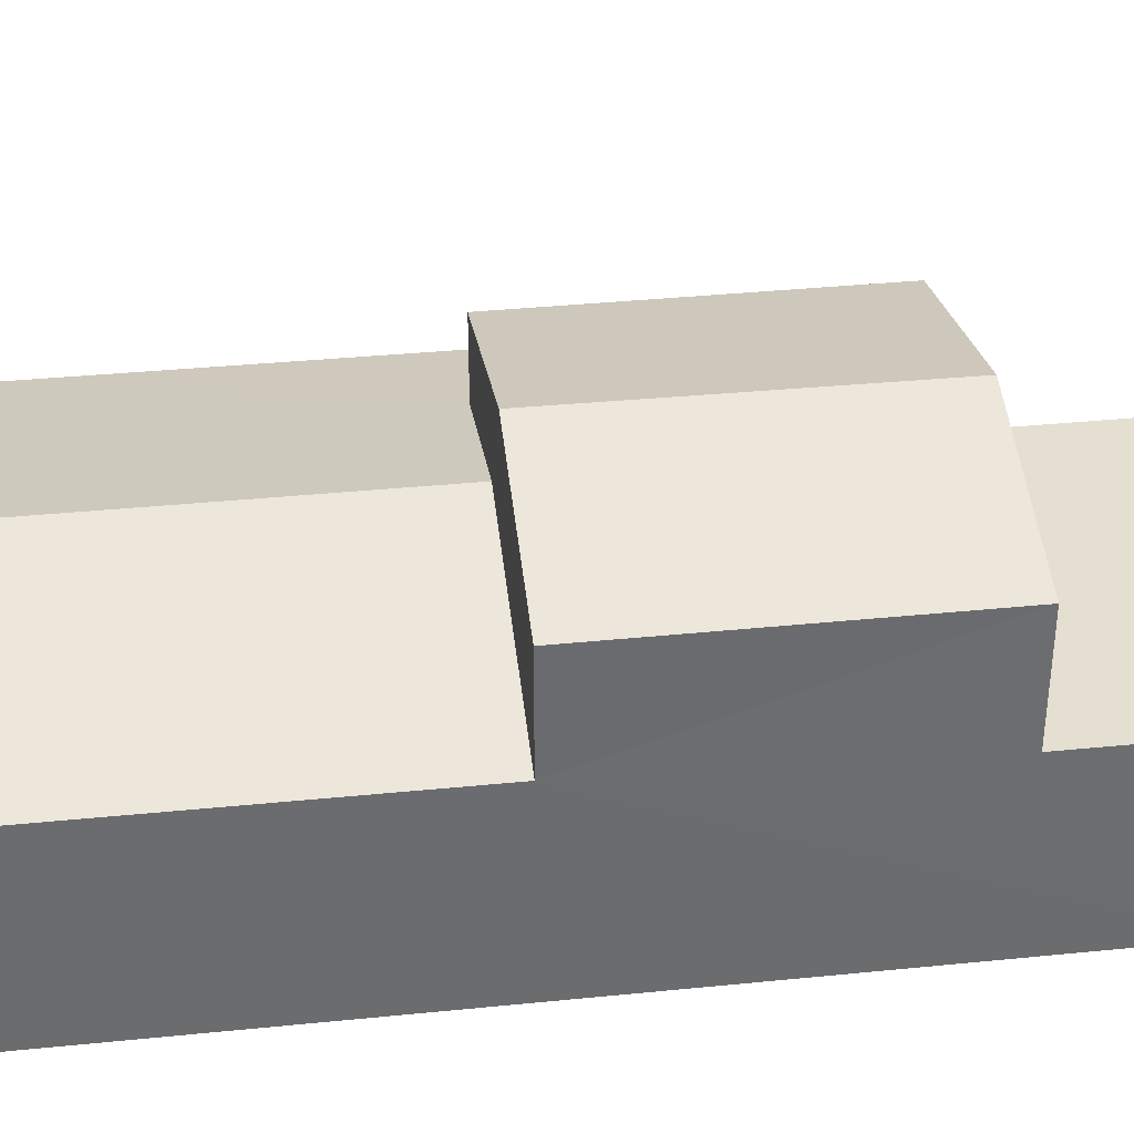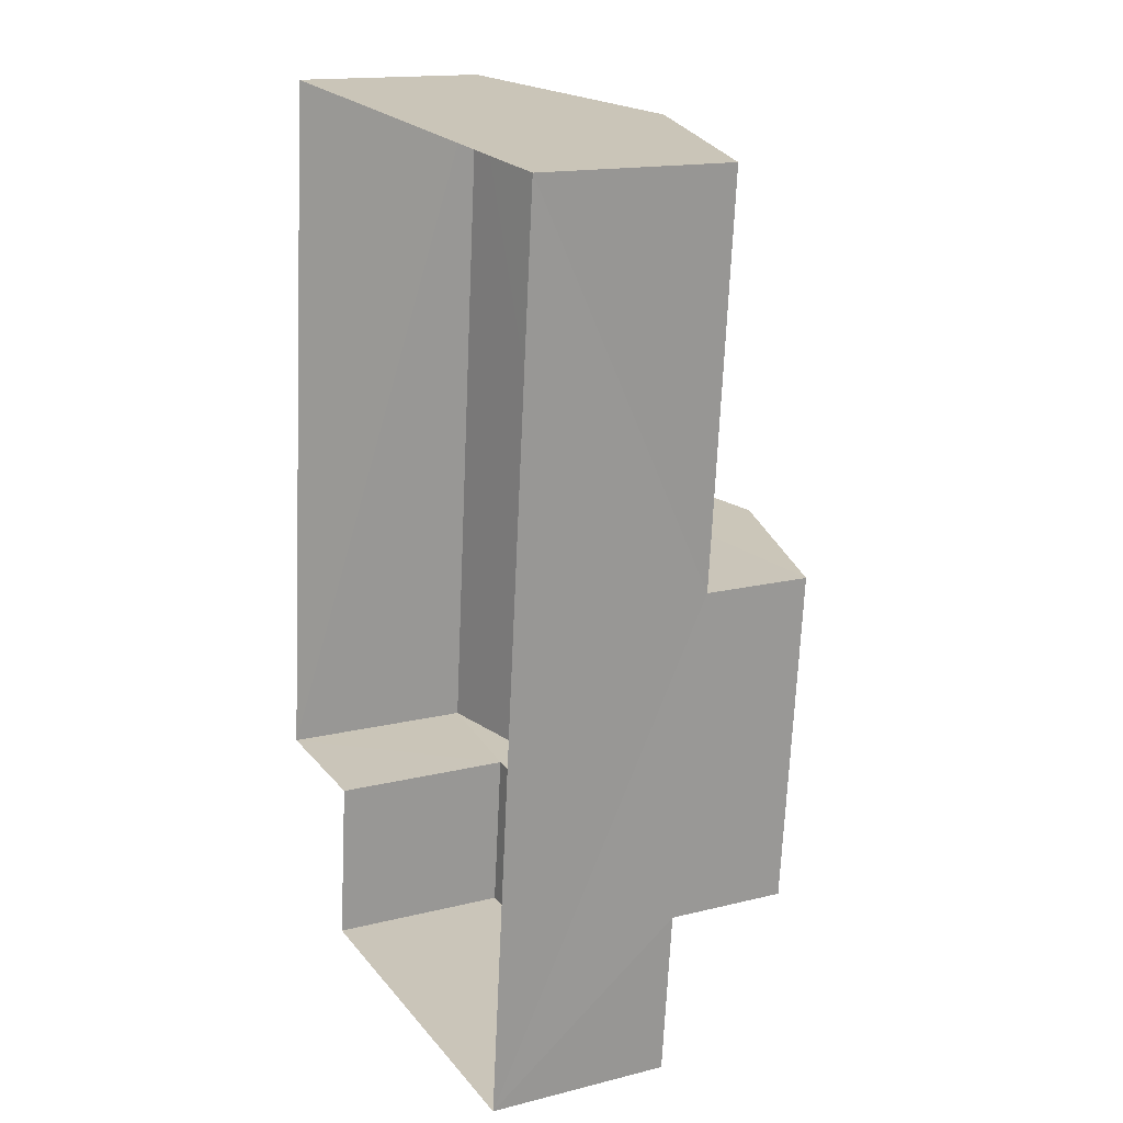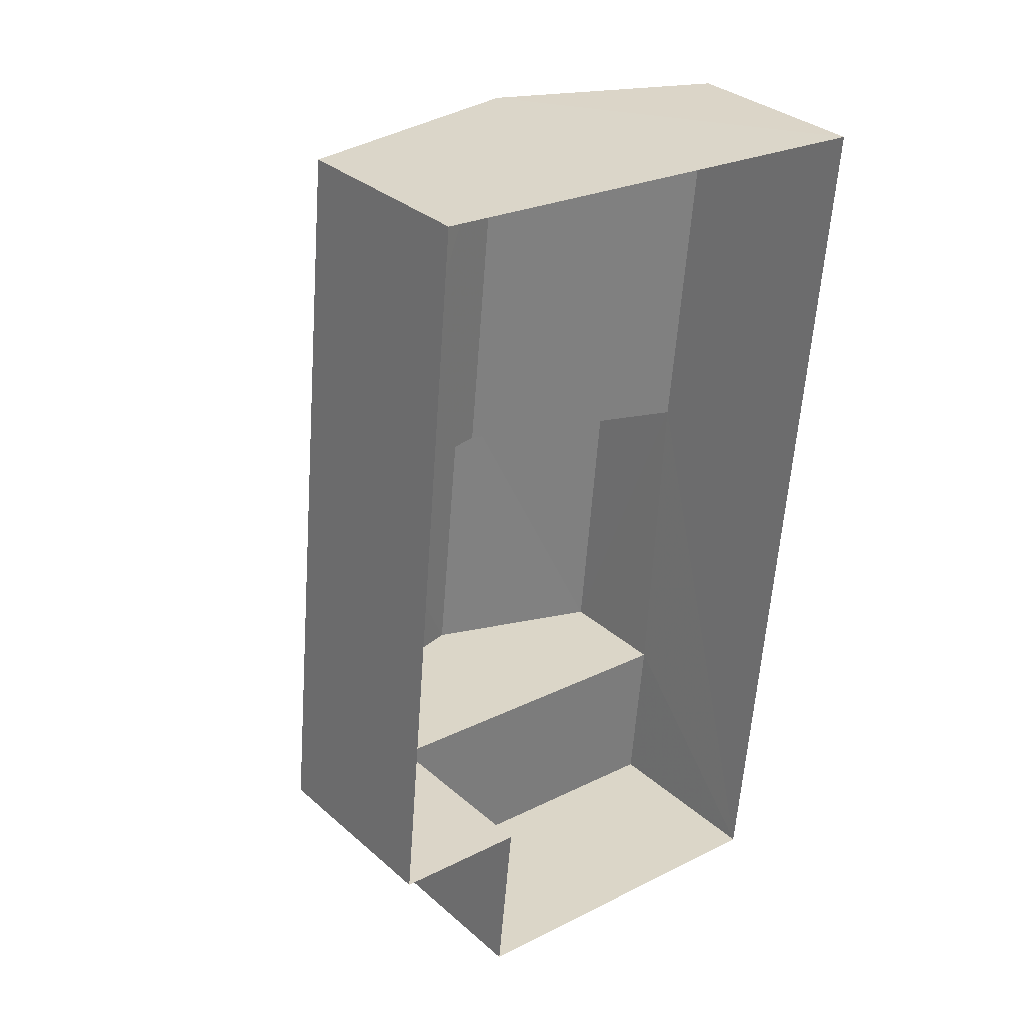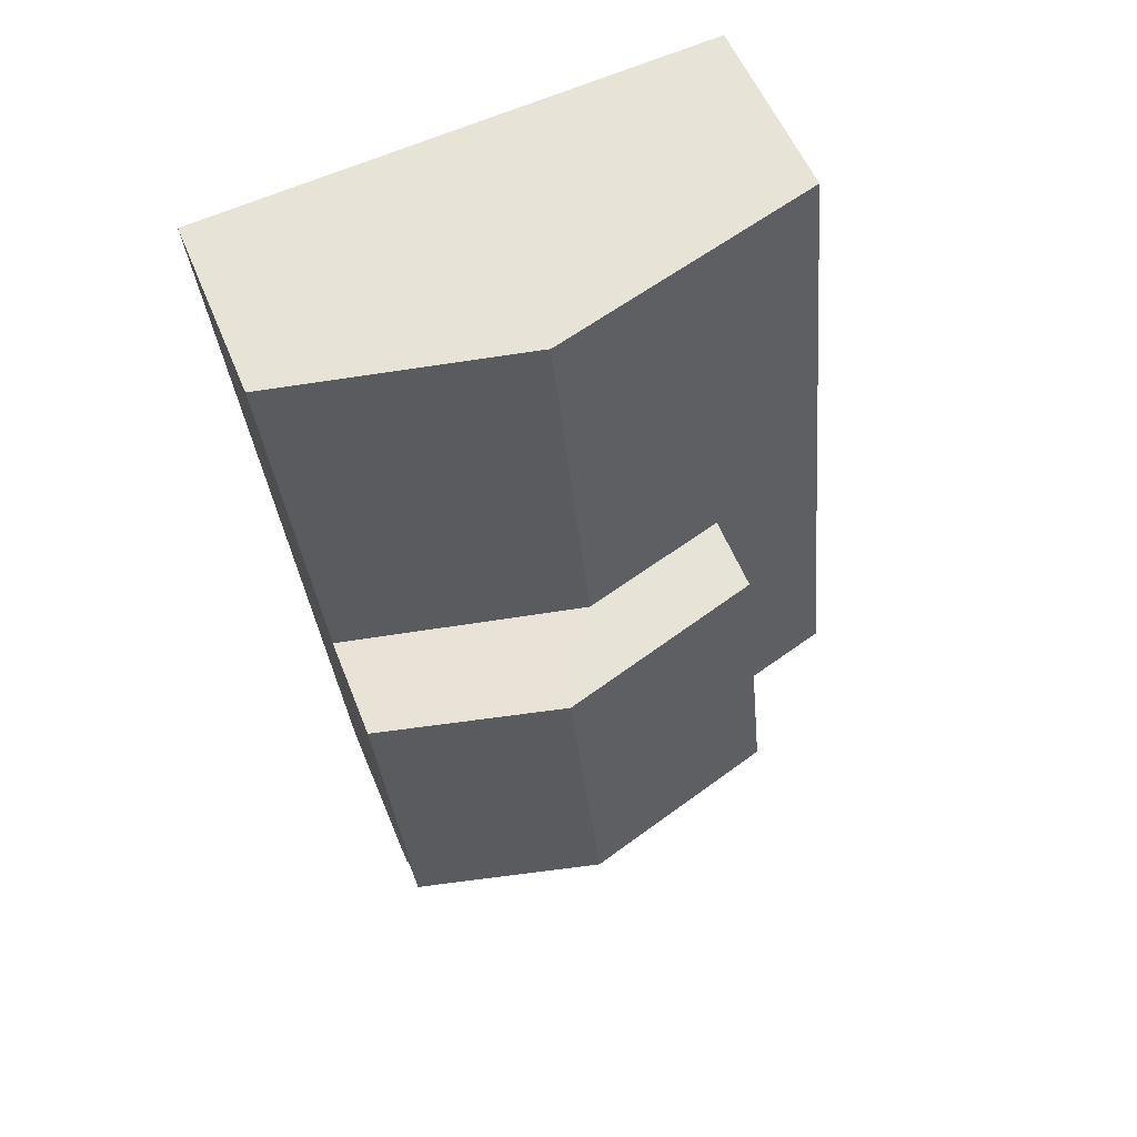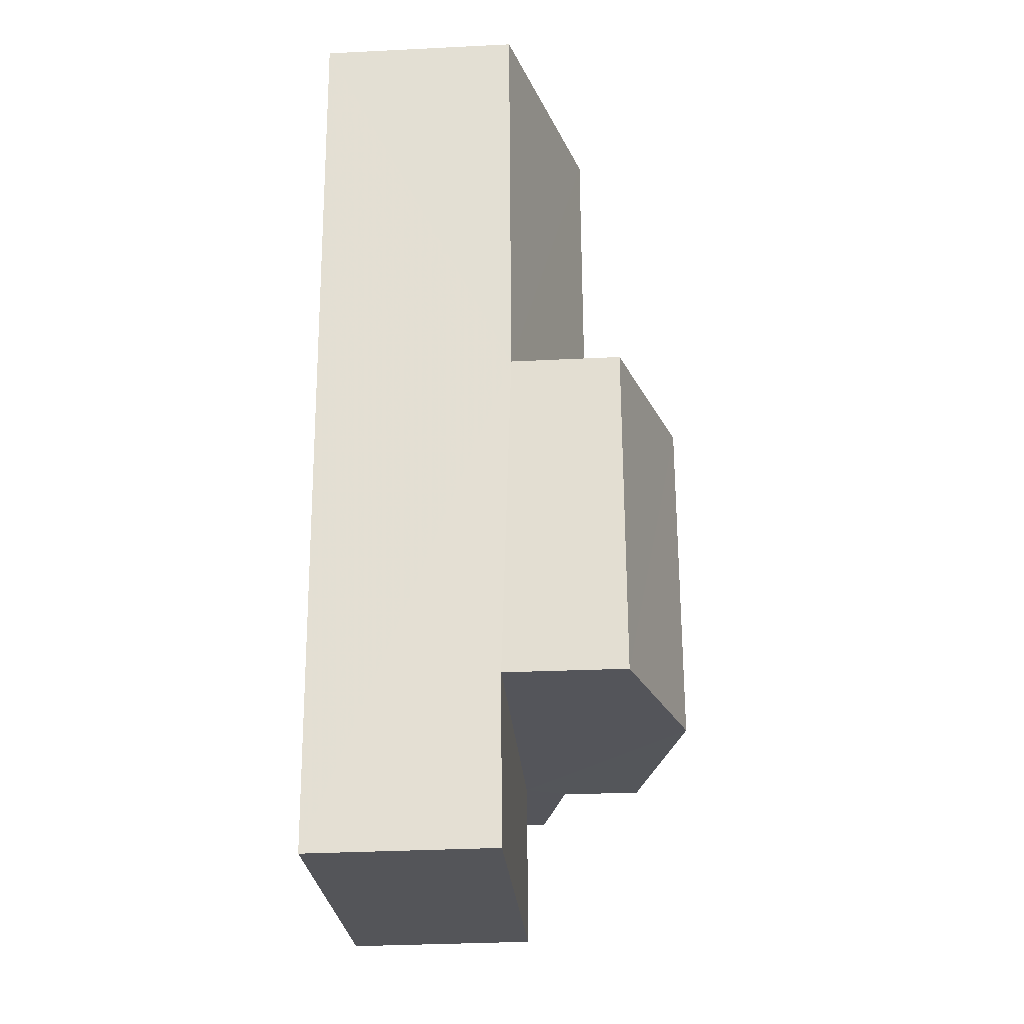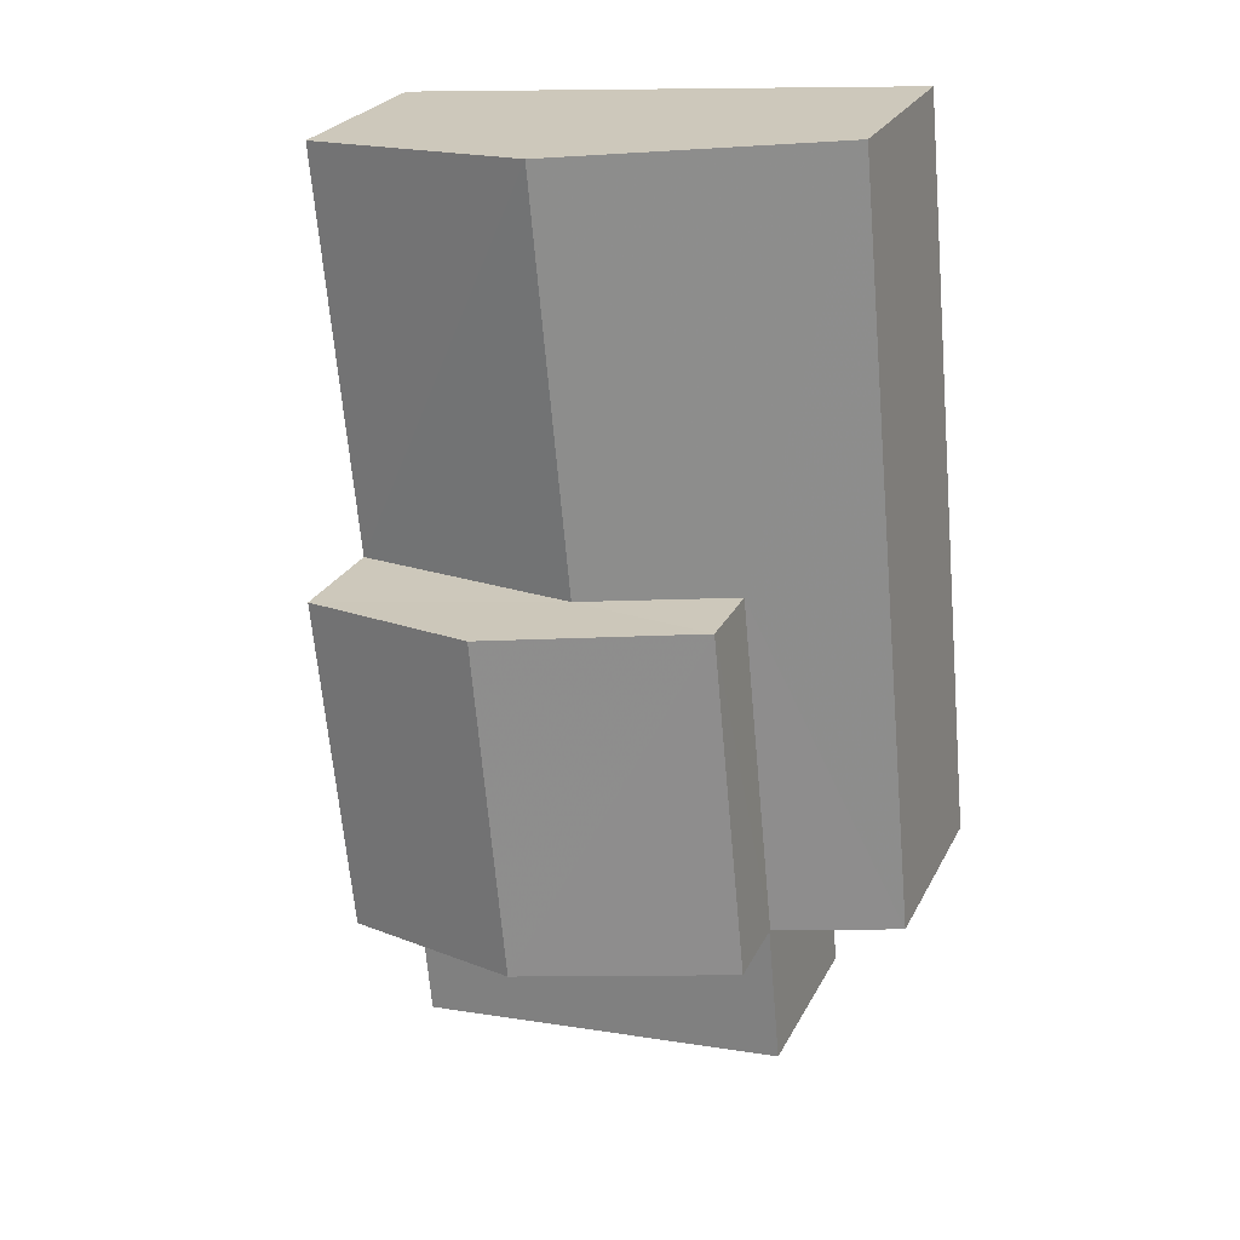
<metadata>
{"format":"obj","ext":"obj","renderer":"f3d","projection":"perspective","resolution":1024,"background":"white","views":[{"elev":36.7,"azim":-91.9,"up":"+Z"},{"elev":15.4,"azim":-118.0,"up":"+Y"},{"elev":32.5,"azim":140.3,"up":"+Y"},{"elev":54.7,"azim":-21.6,"up":"+Y"},{"elev":-30.5,"azim":-85.9,"up":"+Y"},{"elev":25.3,"azim":21.8,"up":"+Y"}]}
</metadata>
<code>
v -3.122e+05 4.294e+04 21.02
v -3.122e+05 4.294e+04 21.02
v -3.122e+05 4.295e+04 21.03
v -3.122e+05 4.295e+04 21.02
v -3.122e+05 4.294e+04 21.01
v -3.122e+05 4.294e+04 21.02
v -3.122e+05 4.294e+04 23.9
v -3.122e+05 4.294e+04 23.89
v -3.122e+05 4.294e+04 23.89
v -3.122e+05 4.294e+04 23.89
v -3.122e+05 4.294e+04 26.6
v -3.122e+05 4.295e+04 25.77
v -3.122e+05 4.295e+04 26.6
v -3.122e+05 4.294e+04 25.77
v -3.122e+05 4.295e+04 25.12
v -3.122e+05 4.295e+04 24.54
v -3.122e+05 4.295e+04 24.08
v -3.122e+05 4.294e+04 24.08
v -3.122e+05 4.295e+04 25.11
v -3.122e+05 4.294e+04 24.54
v -3.122e+05 4.294e+04 25.76
v -3.122e+05 4.295e+04 25.77
v -3.122e+05 4.295e+04 24.08
v -3.122e+05 4.295e+04 24.08
f 1 2 3
f 3 2 4
f 4 2 5
f 2 6 5
f 7 8 9
f 7 10 8
f 11 12 13
f 11 14 12
f 15 16 17
f 17 16 18
f 15 19 16
f 18 16 20
f 13 21 11
f 13 22 21
f 23 15 24
f 23 19 15
f 17 3 15
f 3 4 15
f 4 24 15
f 20 12 14
f 20 16 12
f 24 4 23
f 21 22 23
f 23 4 5
f 10 5 8
f 21 23 10
f 10 23 5
f 7 9 6
f 2 7 6
f 17 1 3
f 17 18 1
f 7 2 1
f 18 7 1
f 7 11 10
f 11 21 10
f 14 11 20
f 7 18 20
f 20 11 7
f 12 16 19
f 12 19 13
f 19 22 13
f 19 23 22
f 9 5 6
f 9 8 5

</code>
